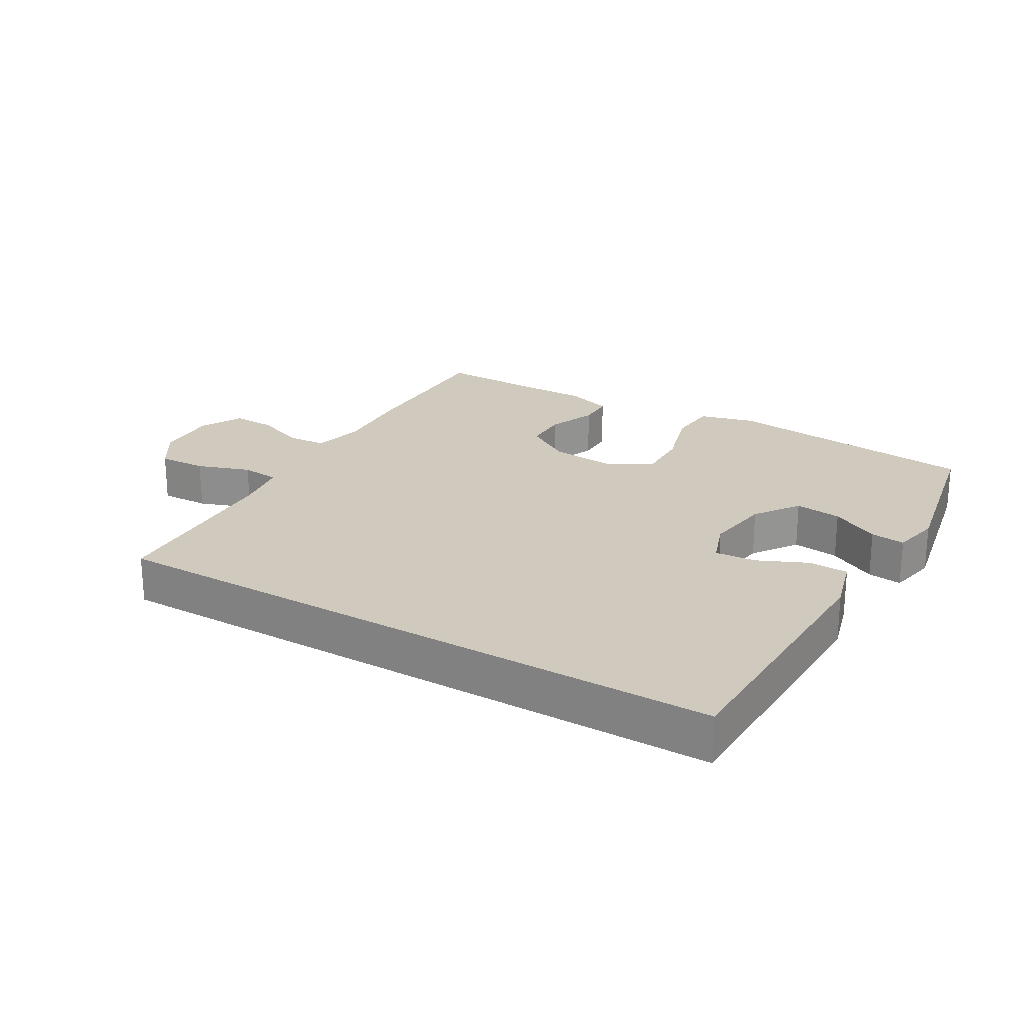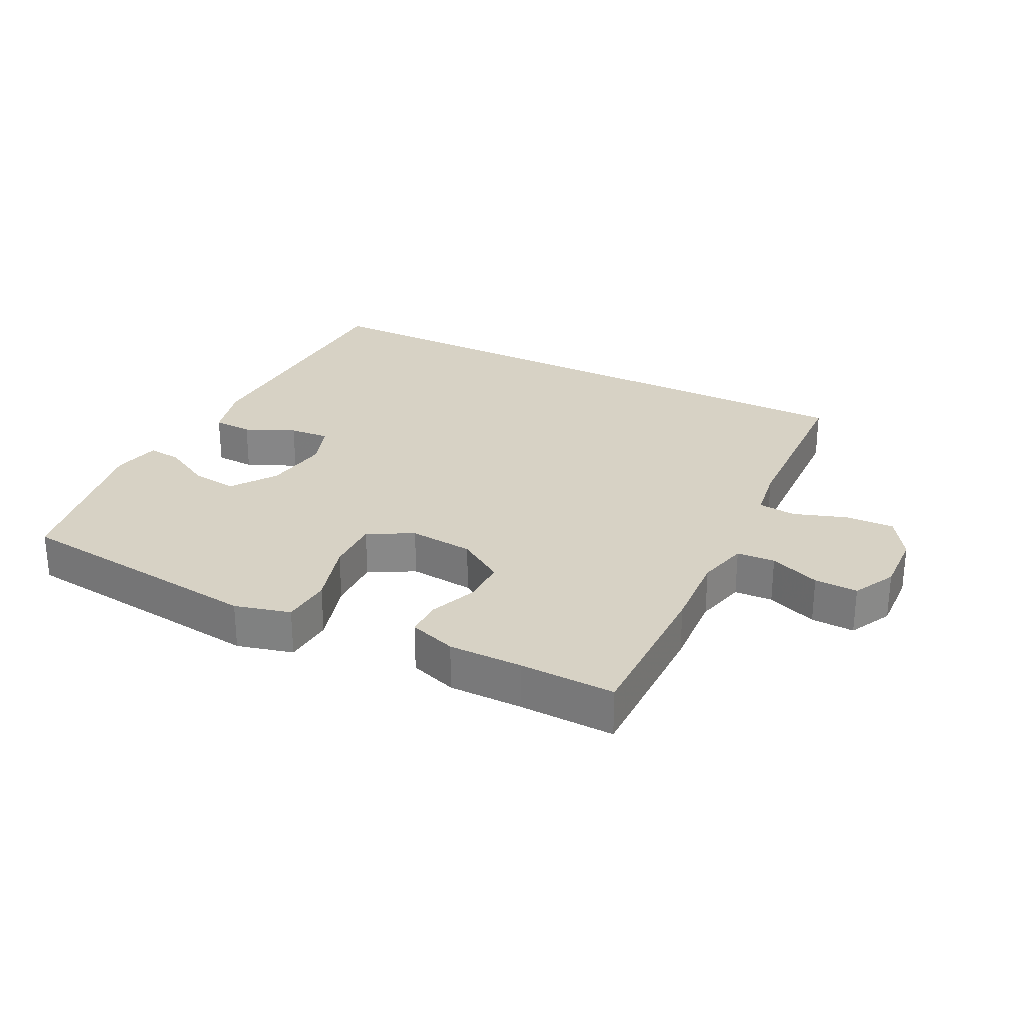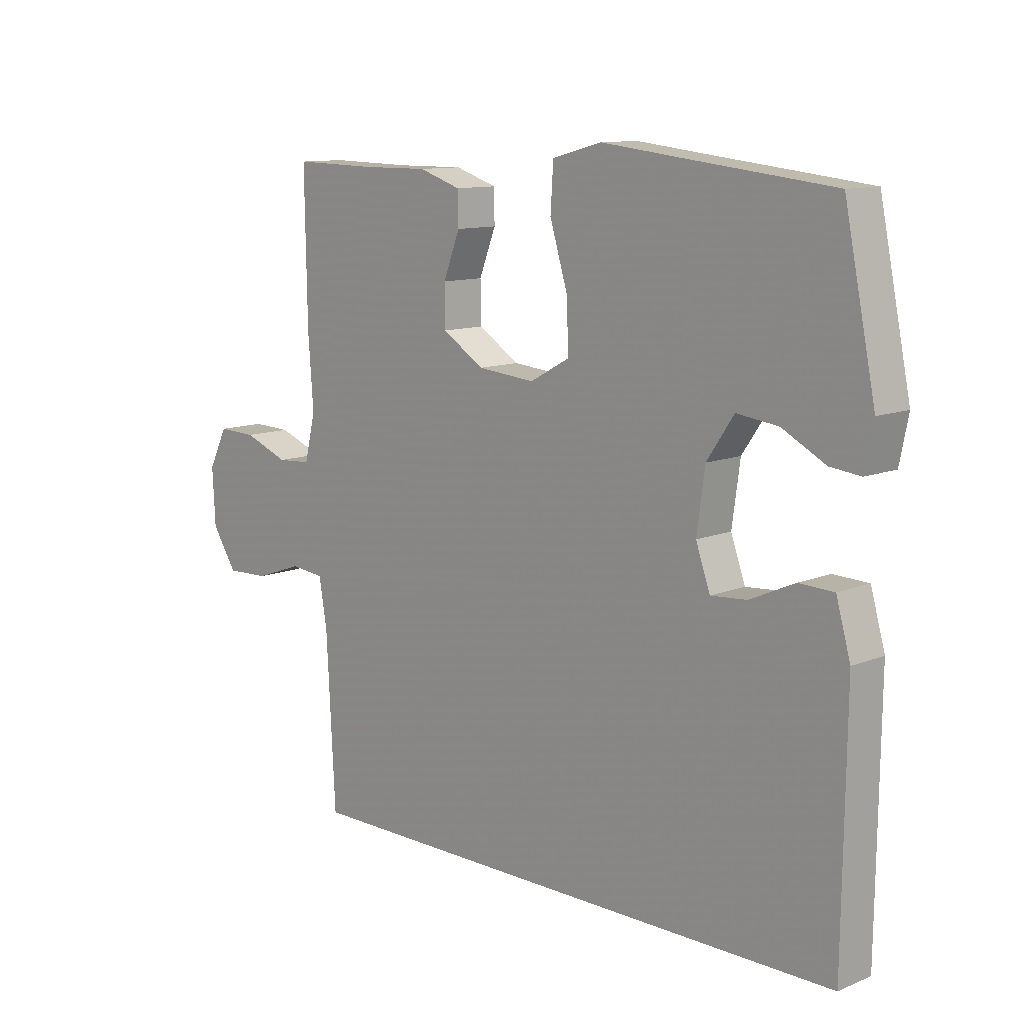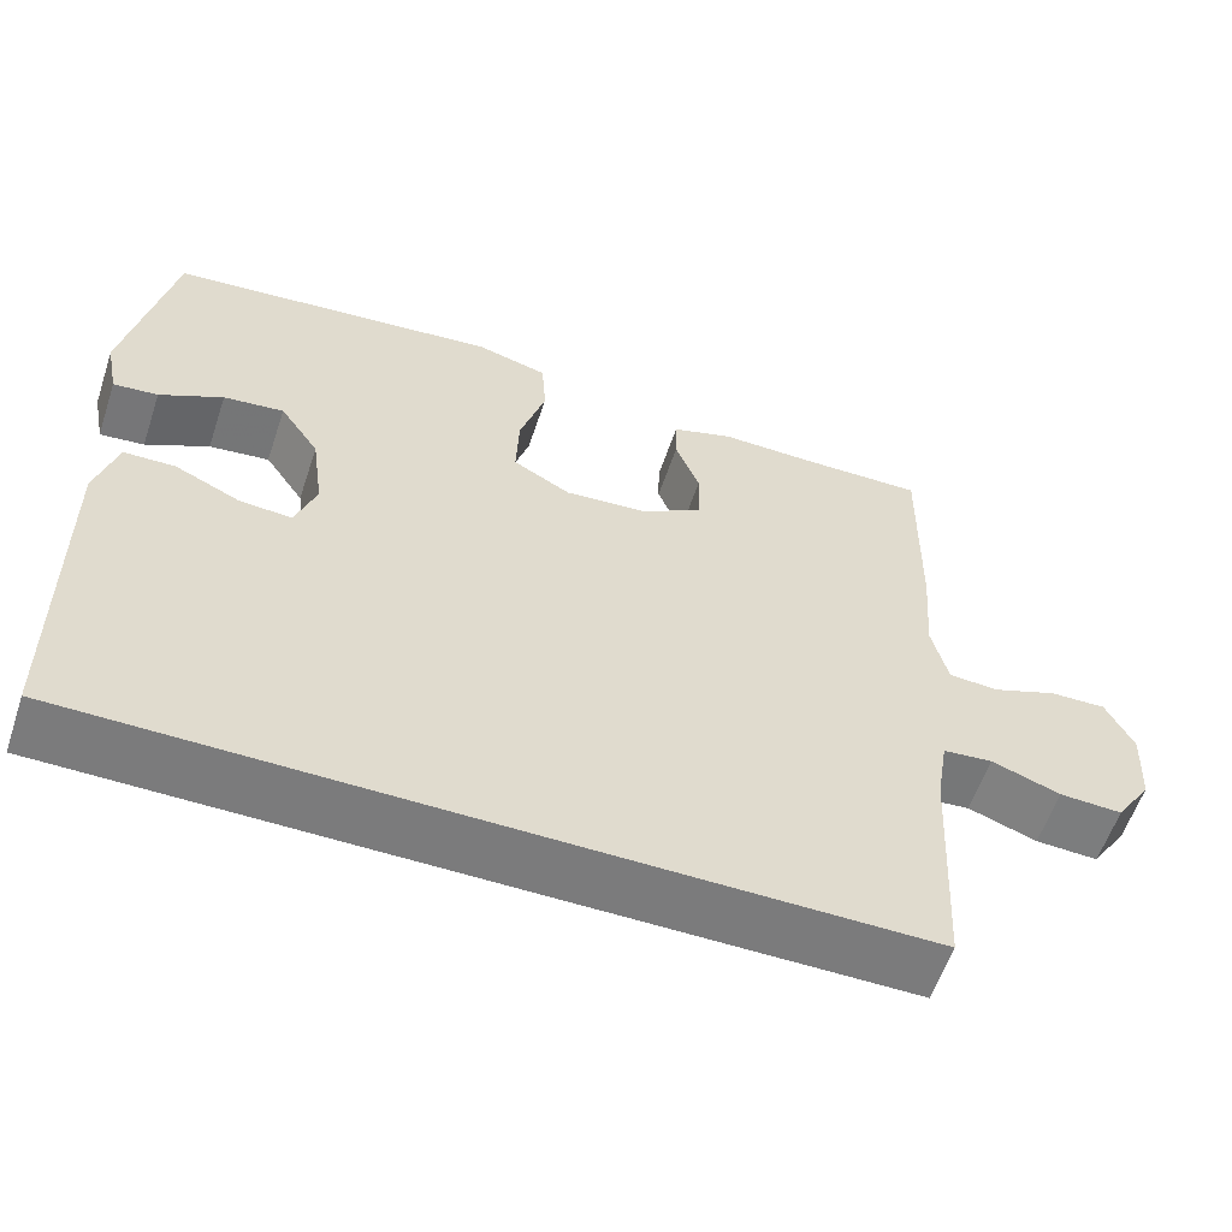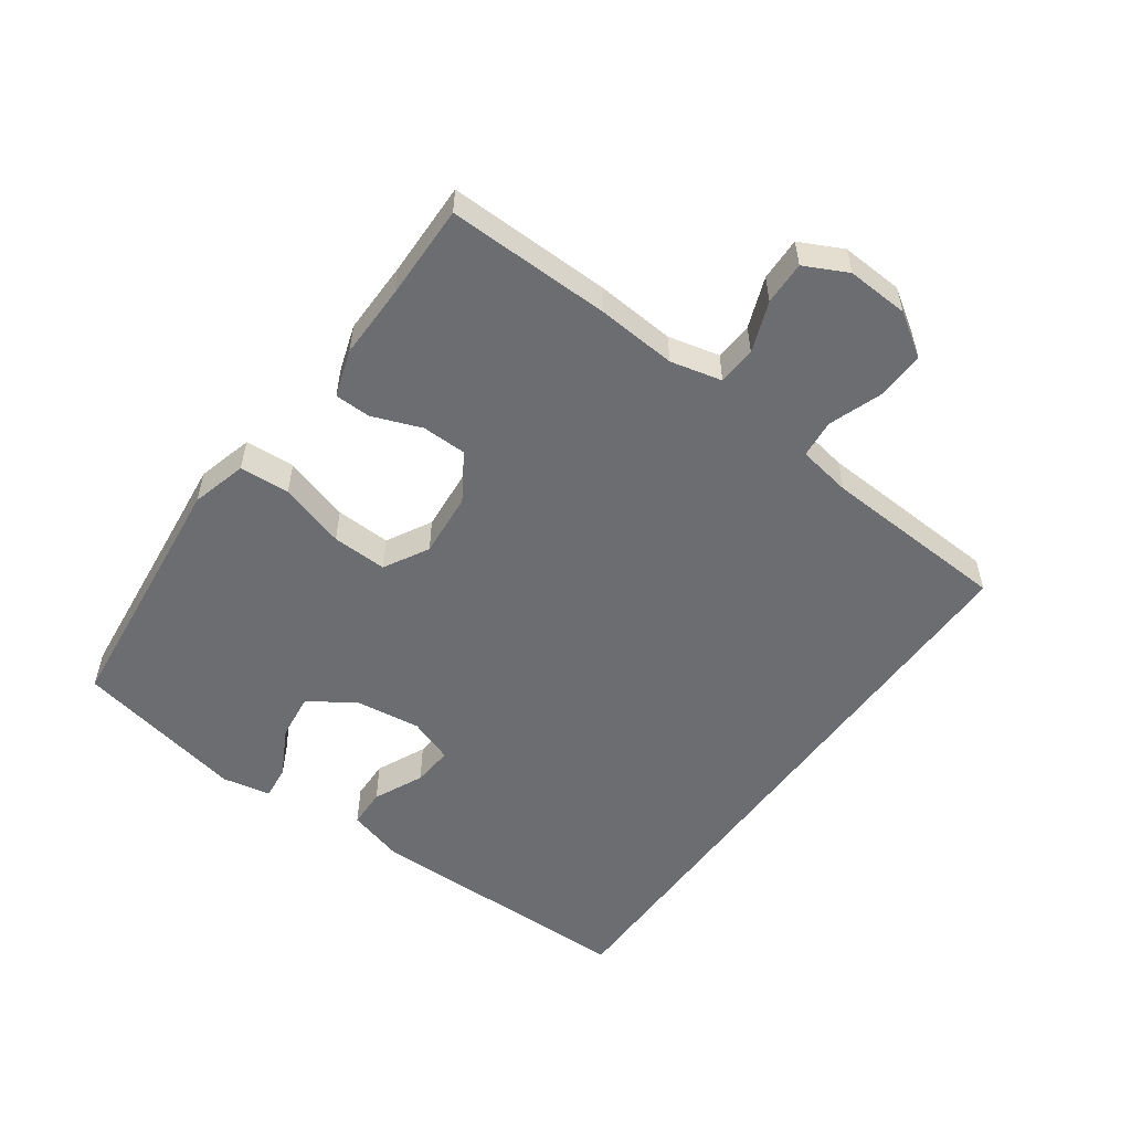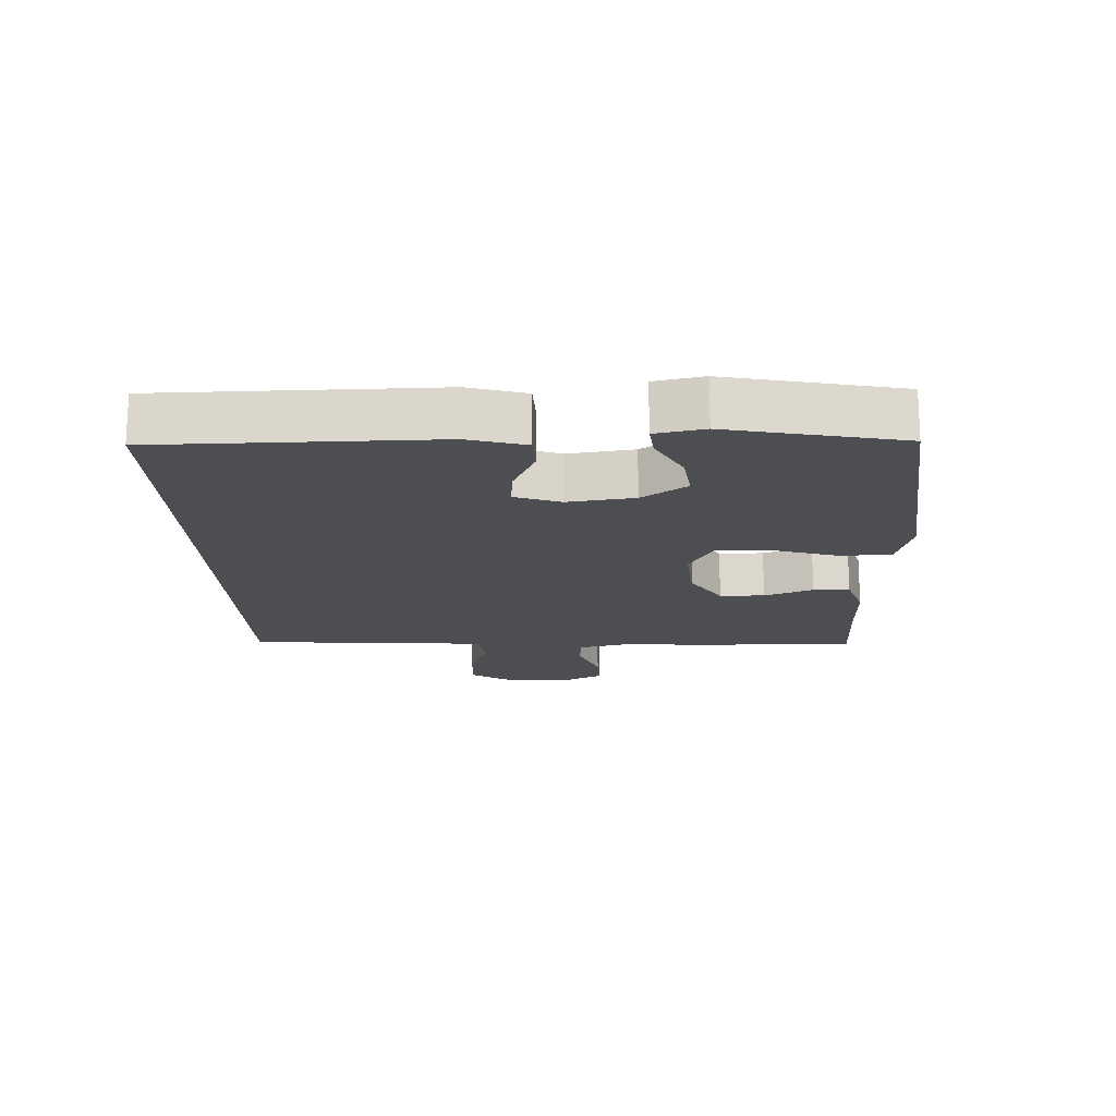
<metadata>
{"format":"obj","ext":"obj","renderer":"f3d","projection":"perspective","resolution":1024,"background":"white","views":[{"elev":23.0,"azim":-149.2,"up":"+Y"},{"elev":27.4,"azim":27.2,"up":"+Y"},{"elev":11.3,"azim":-134.6,"up":"+Z"},{"elev":-58.5,"azim":-18.5,"up":"+Z"},{"elev":-54.0,"azim":54.2,"up":"+Y"},{"elev":-17.1,"azim":-87.8,"up":"+Y"}]}
</metadata>
<code>
v -0.5 0.07 0.5
v -0.237 0.07 0.529
v -0.105 0.07 0.544
v -0.019 0.07 0.521
v -0.014 0.07 0.444
v -0.045 0.07 0.342
v -0.048 0.07 0.257
v 0.021 0.07 0.219
v 0.121 0.07 0.228
v 0.193 0.07 0.274
v 0.194 0.07 0.343
v 0.165 0.07 0.418
v 0.166 0.07 0.474
v 0.239 0.07 0.498
v 0.353 0.07 0.497
v 0.5 0.07 0.5
v 0.496 0.07 0.247
v 0.487 0.07 0.125
v 0.506 0.07 0.046
v 0.565 0.07 0.042
v 0.643 0.07 0.072
v 0.71 0.07 0.074
v 0.743 0.07 0.008
v 0.738 0.07 -0.088
v 0.695 0.07 -0.154
v 0.62 0.07 -0.151
v 0.538 0.07 -0.122
v 0.479 0.07 -0.128
v 0.465 0.07 -0.211
v 0.45 0.07 -0.5
v -0.524 0.07 -0.5
v -0.529 0.07 -0.076
v -0.504 0.07 0.012
v -0.443 0.07 0.014
v -0.366 0.07 -0.021
v -0.303 0.07 -0.026
v -0.278 0.07 0.044
v -0.292 0.07 0.146
v -0.339 0.07 0.215
v -0.411 0.07 0.206
v -0.486 0.07 0.166
v -0.539 0.07 0.16
v -0.554 0.07 0.235
v -0.5 0 0.5
v -0.237 0 0.529
v -0.105 0 0.544
v -0.019 0 0.521
v -0.014 0 0.444
v -0.045 0 0.342
v -0.048 0 0.257
v 0.021 0 0.219
v 0.121 0 0.228
v 0.193 0 0.274
v 0.194 0 0.343
v 0.165 0 0.418
v 0.166 0 0.474
v 0.239 0 0.498
v 0.353 0 0.497
v 0.5 0 0.5
v 0.496 0 0.247
v 0.487 0 0.125
v 0.506 0 0.046
v 0.565 0 0.042
v 0.643 0 0.072
v 0.71 0 0.074
v 0.743 0 0.008
v 0.738 0 -0.088
v 0.695 0 -0.154
v 0.62 0 -0.151
v 0.538 0 -0.122
v 0.479 0 -0.128
v 0.465 0 -0.211
v 0.45 0 -0.5
v -0.524 0 -0.5
v -0.529 0 -0.076
v -0.504 0 0.012
v -0.443 0 0.014
v -0.366 0 -0.021
v -0.303 0 -0.026
v -0.278 0 0.044
v -0.292 0 0.146
v -0.339 0 0.215
v -0.411 0 0.206
v -0.486 0 0.166
v -0.539 0 0.16
v -0.554 0 0.235
f 40 41 42 43
f 39 40 43 1
f 38 39 1 2
f 37 38 2 3
f 32 33 34 35
f 32 35 36
f 29 30 31 32
f 28 29 32 36
f 27 28 36 37
f 25 26 27
f 24 25 27
f 20 21 22 23
f 19 20 23 24
f 15 16 17 18
f 15 18 19
f 14 15 19
f 11 12 13 14
f 10 11 14 19
f 9 10 19
f 8 9 19 24
f 3 4 5 6
f 3 6 7
f 37 3 7
f 8 24 27 37
f 7 8 37
f 86 85 84 83
f 44 86 83 82
f 45 44 82 81
f 46 45 81 80
f 78 77 76 75
f 79 78 75
f 75 74 73 72
f 79 75 72 71
f 80 79 71 70
f 70 69 68
f 70 68 67
f 66 65 64 63
f 67 66 63 62
f 61 60 59 58
f 62 61 58
f 62 58 57
f 57 56 55 54
f 62 57 54 53
f 62 53 52
f 67 62 52 51
f 49 48 47 46
f 50 49 46
f 50 46 80
f 80 70 67 51
f 80 51 50
f 1 44 45 2
f 2 45 46 3
f 3 46 47 4
f 4 47 48 5
f 5 48 49 6
f 6 49 50 7
f 7 50 51 8
f 8 51 52 9
f 9 52 53 10
f 10 53 54 11
f 11 54 55 12
f 12 55 56 13
f 13 56 57 14
f 14 57 58 15
f 15 58 59 16
f 16 59 60 17
f 17 60 61 18
f 18 61 62 19
f 19 62 63 20
f 20 63 64 21
f 21 64 65 22
f 22 65 66 23
f 23 66 67 24
f 24 67 68 25
f 25 68 69 26
f 26 69 70 27
f 27 70 71 28
f 28 71 72 29
f 29 72 73 30
f 30 73 74 31
f 31 74 75 32
f 32 75 76 33
f 33 76 77 34
f 34 77 78 35
f 35 78 79 36
f 36 79 80 37
f 37 80 81 38
f 38 81 82 39
f 39 82 83 40
f 40 83 84 41
f 41 84 85 42
f 42 85 86 43
f 43 86 44 1

</code>
